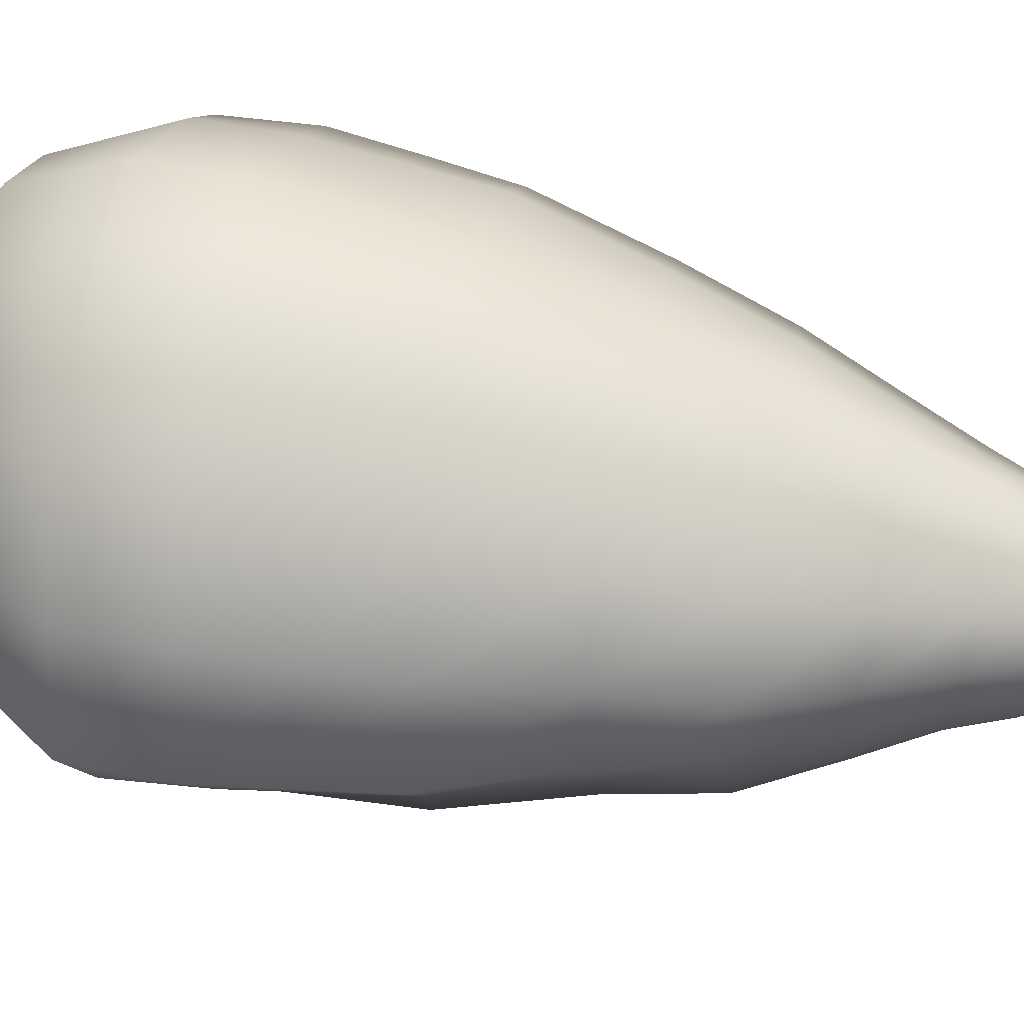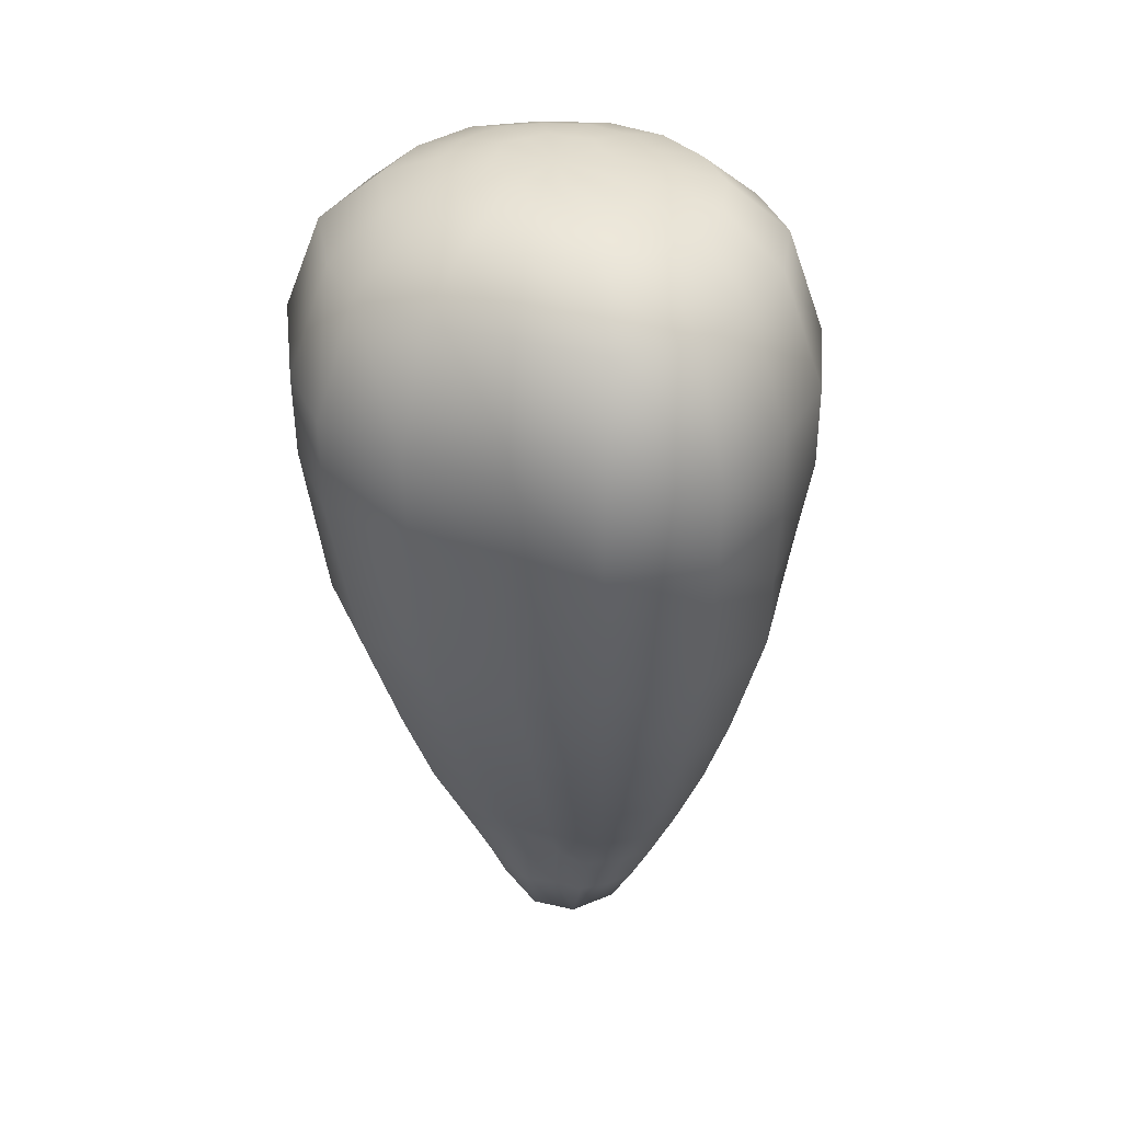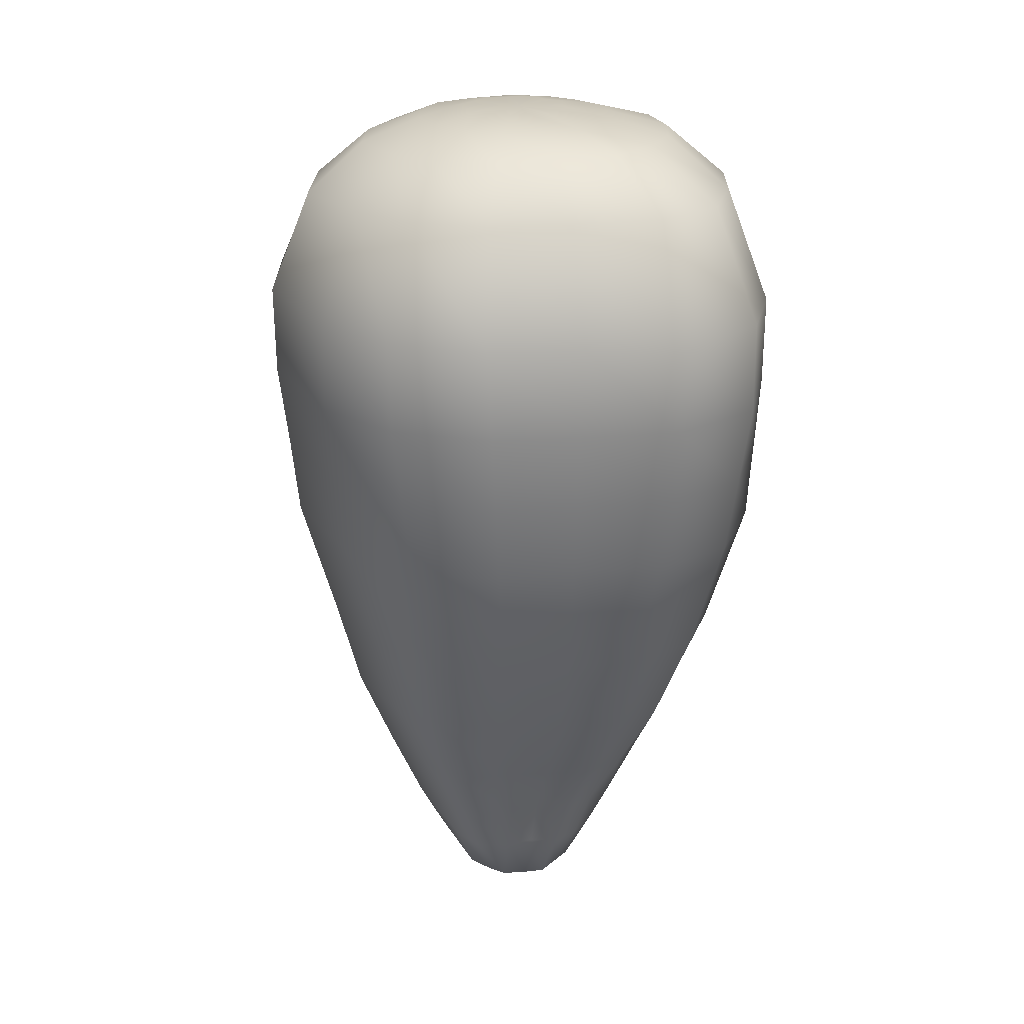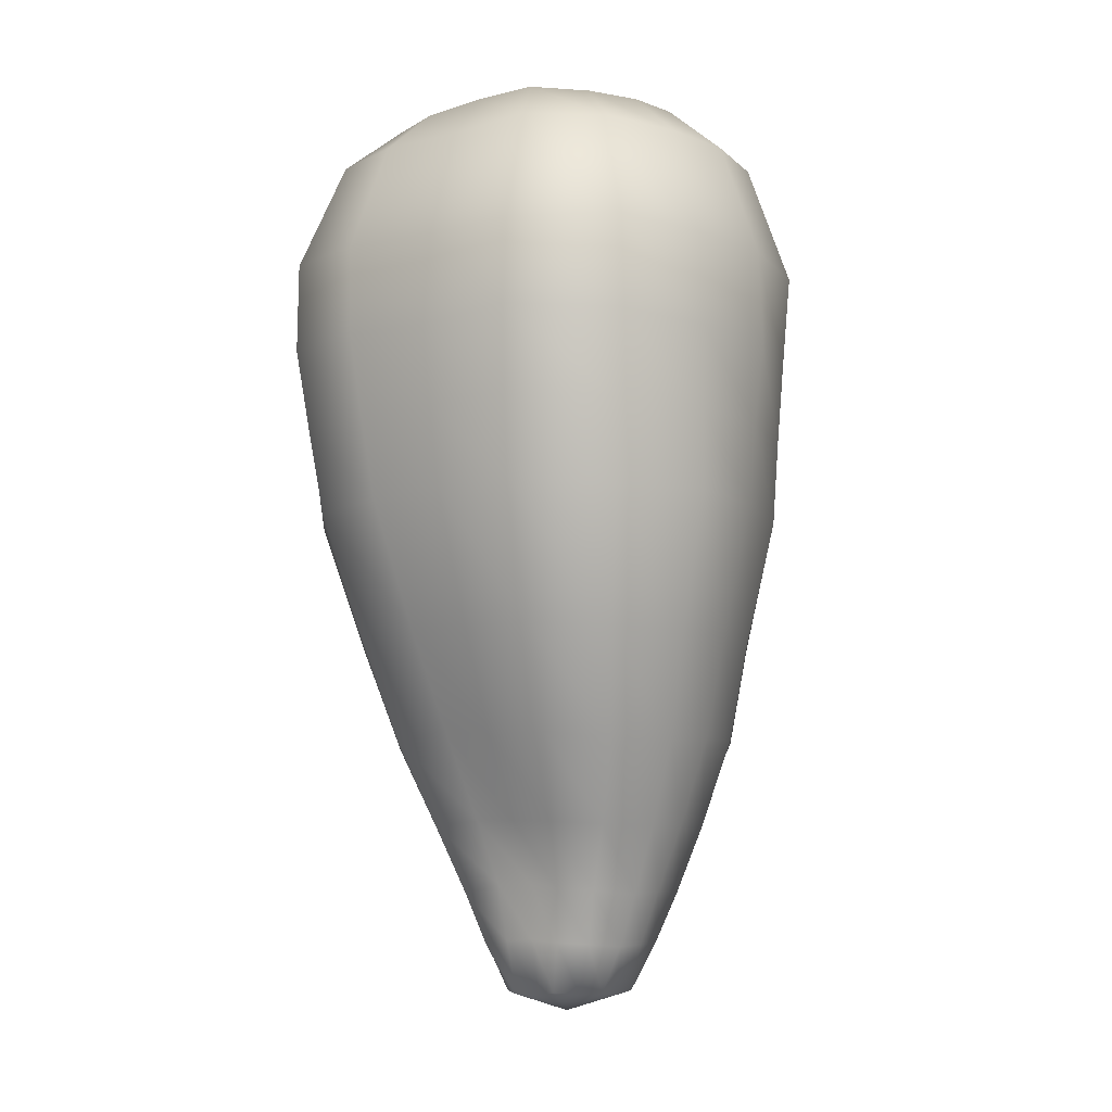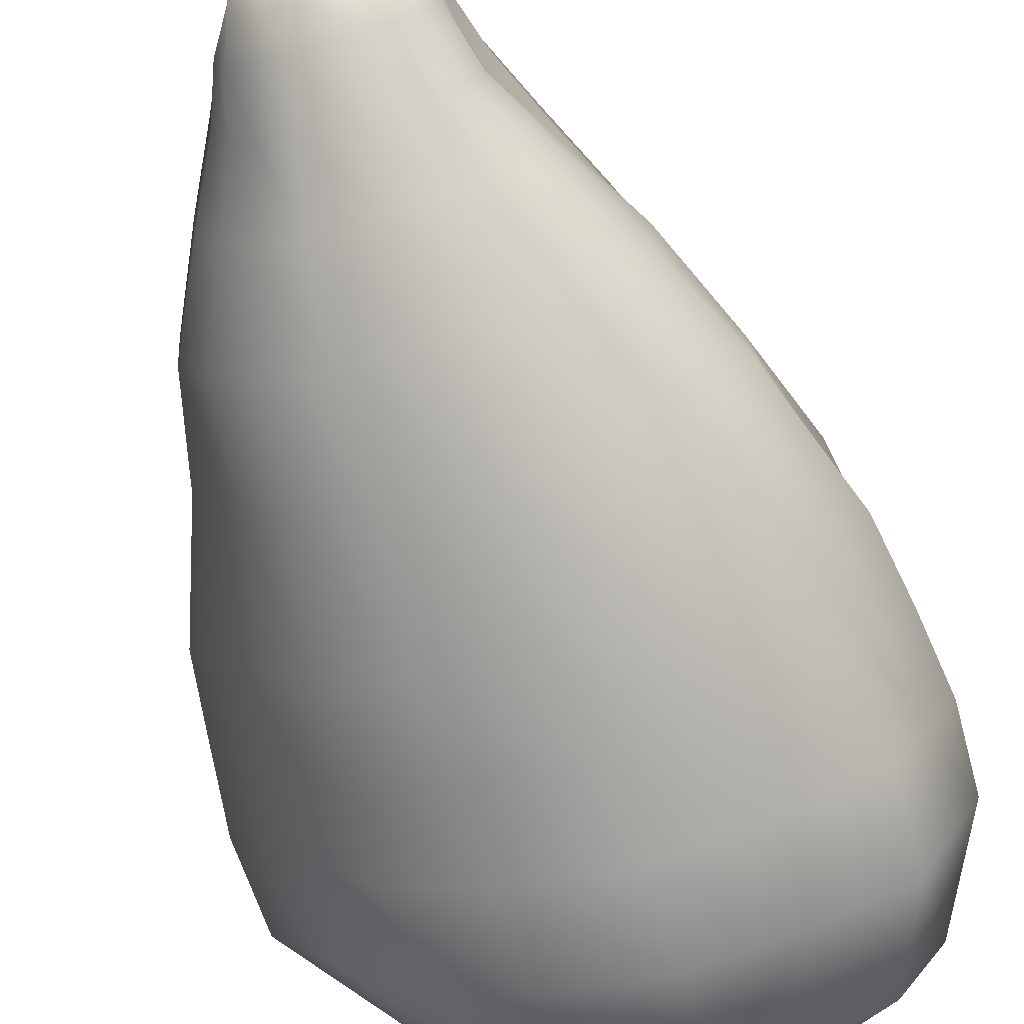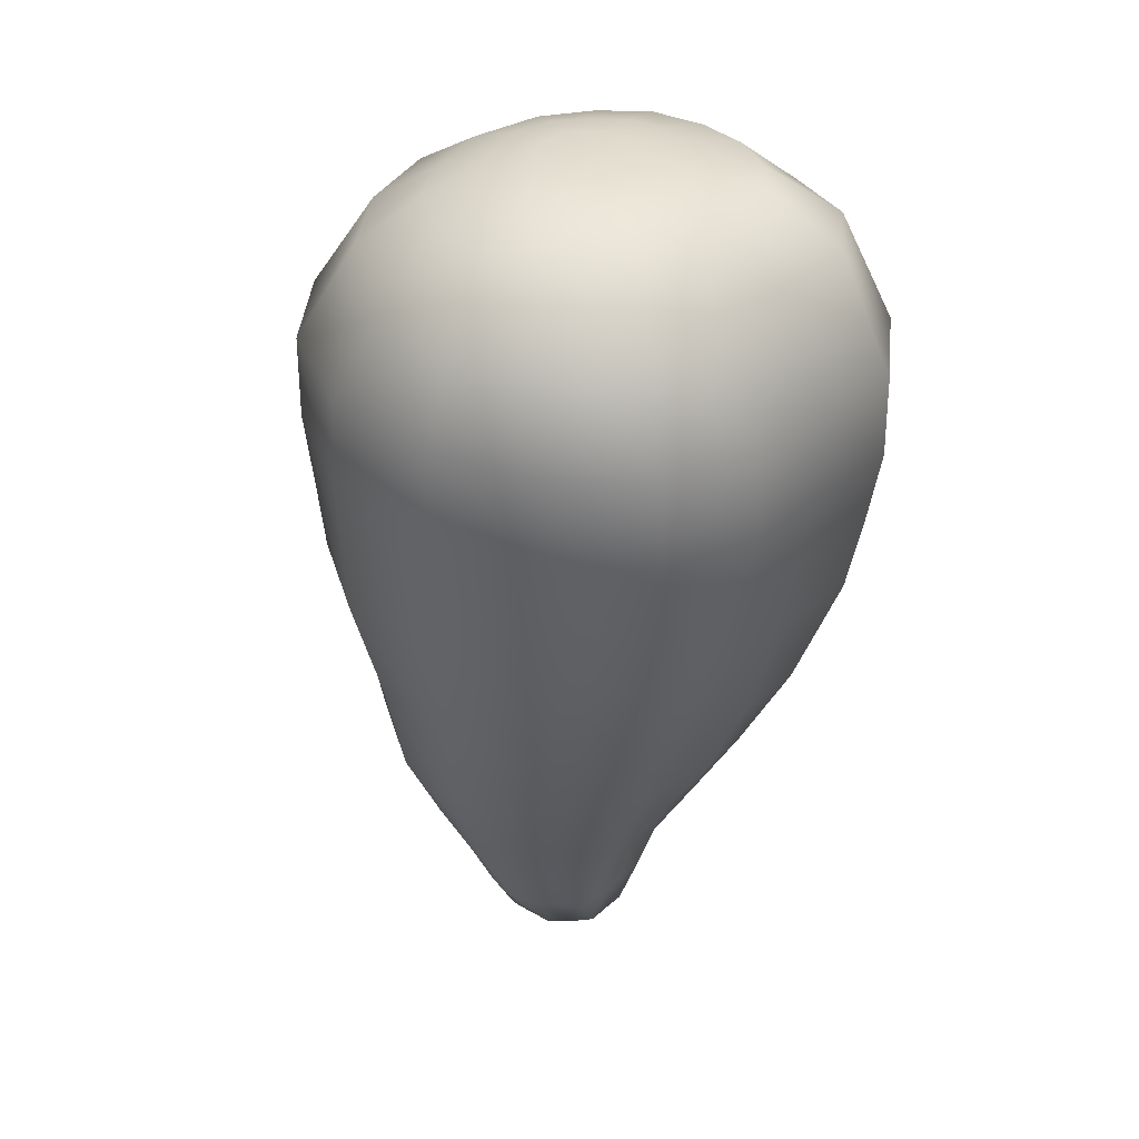
<metadata>
{"format":"obj","ext":"obj","renderer":"f3d","projection":"perspective","resolution":1024,"background":"white","views":[{"elev":45.3,"azim":-79.4,"up":"+Z"},{"elev":35.7,"azim":105.2,"up":"+Y"},{"elev":22.5,"azim":79.7,"up":"+Y"},{"elev":-8.3,"azim":121.6,"up":"+Y"},{"elev":-69.5,"azim":16.2,"up":"+Z"},{"elev":35.1,"azim":38.2,"up":"+Y"}]}
</metadata>
<code>
o LettuceA4
v -0.009562 0.122 0.004321
v -0.005056 0.122 0.008866
v -0.001619 0.122 0.01333
v 0.004752 0.122 0.01298
v 0.01026 0.122 0.01295
v 0.01337 0.122 0.007927
v 0.01676 0.122 0.003482
v 0.01504 0.122 -0.00161
v 0.0164 0.122 -0.006833
v 0.0124 0.122 -0.01018
v 0.009015 0.122 -0.01445
v 0.004669 0.122 -0.01338
v -0.000945 0.122 -0.01443
v -0.003503 0.122 -0.01046
v -0.009135 0.122 -0.007097
v -0.008916 0.122 -0.001723
v -0.02302 -0.1168 0.004196
v -0.018 -0.1173 0.00787
v -0.01283 -0.1168 0.0127
v -0.006195 -0.1173 0.01241
v 0.000424 -0.1168 0.01262
v 0.005425 -0.1173 0.007916
v 0.01002 -0.1167 0.00399
v 0.009734 -0.1172 -0.002555
v 0.01041 -0.1167 -0.008029
v 0.005061 -0.1174 -0.01269
v 0.001313 -0.1168 -0.01735
v -0.00619 -0.1174 -0.01679
v -0.01376 -0.1168 -0.01733
v -0.01757 -0.1174 -0.0126
v -0.02335 -0.1167 -0.008146
v -0.02257 -0.1173 -0.002548
v 0.004521 0.122 -0.001362
v -0.005772 -0.122 -0.002148
v 0.0168 -0.09149 0.01522
v 0.006683 -0.09159 0.02162
v -0.005727 -0.09312 0.02741
v -0.01917 -0.09234 0.02322
v -0.03021 -0.09201 0.01616
v -0.03658 -0.09151 0.006073
v -0.03572 -0.09027 -0.004852
v -0.03175 -0.08972 -0.01408
v -0.02545 -0.08983 -0.02179
v -0.01749 -0.09101 -0.02938
v -0.005766 -0.09057 -0.03019
v 0.005967 -0.09145 -0.02983
v 0.01366 -0.09037 -0.02208
v 0.01835 -0.08974 -0.01374
v 0.01706 -0.08836 -0.004881
v 0.01944 -0.08882 0.003354
v 0.03221 0.006568 0.05212
v 0.003437 0.008584 0.06211
v -0.02923 0.007503 0.05596
v -0.05354 0.00777 0.03836
v -0.06674 0.007686 0.01743
v -0.07206 0.007843 -0.007717
v -0.05615 0.00718 -0.02716
v -0.04447 0.00877 -0.0457
v -0.02304 0.0071 -0.05673
v 0.001614 0.008358 -0.06207
v 0.02875 0.008197 -0.06306
v 0.0506 0.007081 -0.05079
v 0.06564 0.009375 -0.02826
v 0.06196 0.008769 -0.005822
v 0.06107 0.007626 0.01439
v 0.05311 0.007374 0.03672
v 0.01693 -0.05303 0.03671
v -0.004382 -0.05171 0.04549
v -0.02705 -0.05254 0.04048
v -0.04531 -0.05123 0.02748
v -0.05672 -0.05028 0.01085
v -0.05586 -0.049 -0.005565
v -0.04747 -0.0499 -0.02125
v -0.03742 -0.05052 -0.03562
v -0.02168 -0.05058 -0.04372
v -0.003658 -0.051 -0.04622
v 0.0148 -0.05227 -0.04574
v 0.03091 -0.05258 -0.03747
v 0.03961 -0.05113 -0.02312
v 0.03989 -0.0514 -0.006987
v 0.0371 -0.04953 0.008423
v 0.03374 -0.05177 0.02547
v -0.06988 0.05007 0.02077
v -0.07723 0.04989 -0.007598
v -0.05862 0.04857 -0.03117
v -0.04376 0.04956 -0.04807
v -0.0199 0.04947 -0.06179
v 0.006816 0.04916 -0.06887
v 0.03171 0.04913 -0.06507
v 0.05705 0.04948 -0.0551
v 0.07223 0.05021 -0.03118
v 0.06846 0.04913 -0.005471
v 0.06818 0.04965 0.01724
v 0.05862 0.0503 0.04189
v 0.03611 0.04941 0.05704
v 0.009164 0.05237 0.06735
v -0.02499 0.05096 0.06298
v -0.05251 0.05111 0.04507
v -0.004925 0.12 0.02411
v -0.01419 0.12 0.01815
v -0.01853 0.1201 0.008194
v -0.02082 0.1201 -0.002926
v -0.01826 0.12 -0.01334
v -0.0113 0.12 -0.02065
v -0.003406 0.12 -0.02588
v 0.005528 0.12 -0.02689
v 0.01393 0.12 -0.02509
v 0.02145 0.12 -0.02045
v 0.02808 0.12 -0.0132
v 0.02912 0.1199 -0.002737
v 0.0293 0.1199 0.007239
v 0.02304 0.12 0.01661
v 0.01561 0.12 0.02271
v 0.005685 0.1201 0.02651
v 0.04664 0.1022 0.03567
v 0.0324 0.102 0.04734
v 0.01115 0.1023 0.05717
v -0.01355 0.1023 0.05201
v -0.03615 0.1022 0.03894
v -0.04951 0.102 0.01782
v -0.05509 0.102 -0.006243
v -0.04363 0.1021 -0.0277
v -0.02978 0.1021 -0.04433
v -0.01261 0.1023 -0.05565
v 0.008486 0.1023 -0.0584
v 0.02747 0.1025 -0.05455
v 0.04645 0.1025 -0.04607
v 0.05806 0.1027 -0.02815
v 0.05563 0.1021 -0.005806
v 0.05502 0.1021 0.01549
v 0.03457 0.1141 0.02627
v 0.02252 0.114 0.03508
v 0.007199 0.1145 0.042
v -0.01 0.1142 0.0382
v -0.02386 0.1143 0.02862
v -0.03163 0.1142 0.01309
v -0.03543 0.1142 -0.004579
v -0.02787 0.1161 -0.02019
v -0.019 0.1159 -0.03226
v -0.007495 0.1159 -0.04058
v 0.00682 0.1159 -0.04222
v 0.02014 0.1159 -0.03945
v 0.03184 0.116 -0.0321
v 0.04215 0.1161 -0.02041
v 0.04132 0.116 -0.004131
v 0.04202 0.1141 0.01129
v 0.06729 0.07293 0.01827
v 0.05756 0.07363 0.04234
v 0.03795 0.07264 0.05666
v 0.01012 0.07579 0.06777
v -0.02355 0.07437 0.06263
v -0.05108 0.07438 0.04613
v -0.06875 0.07396 0.02103
v -0.07599 0.074 -0.007525
v -0.05943 0.07223 -0.03208
v -0.04271 0.07223 -0.0509
v -0.01902 0.07235 -0.06441
v 0.009314 0.07245 -0.06927
v 0.03323 0.07265 -0.06484
v 0.05726 0.07319 -0.05495
v 0.07175 0.07168 -0.03125
v 0.06767 0.07229 -0.006962
v 0.0115 -0.1047 0.01227
v 0.00346 -0.1048 0.01724
v -0.006225 -0.1055 0.02072
v -0.01648 -0.1051 0.01801
v -0.02503 -0.105 0.0127
v -0.03029 -0.1047 0.004989
v -0.0307 -0.104 -0.003649
v -0.02804 -0.1037 -0.01147
v -0.0228 -0.1039 -0.01802
v -0.01569 -0.1046 -0.02354
v -0.006287 -0.1045 -0.02456
v 0.003108 -0.1048 -0.02377
v 0.009947 -0.1042 -0.01816
v 0.01432 -0.1037 -0.01132
v 0.01439 -0.103 -0.003684
v 0.01485 -0.1033 0.003665
v 0.02423 -0.07361 0.0199
v 0.01111 -0.07397 0.02865
v -0.00549 -0.07394 0.0361
v -0.02326 -0.07398 0.03142
v -0.03748 -0.07362 0.02137
v -0.04591 -0.07328 0.008186
v -0.04463 -0.07267 -0.005206
v -0.03861 -0.07299 -0.01714
v -0.03082 -0.07311 -0.02775
v -0.01975 -0.07356 -0.03593
v -0.005175 -0.07346 -0.03747
v 0.009731 -0.07406 -0.03733
v 0.02133 -0.0736 -0.02927
v 0.02763 -0.07299 -0.01803
v 0.02685 -0.07265 -0.00586
v 0.02642 -0.07256 0.005389
v 0.02504 -0.02633 0.04329
v 0.000395 -0.02469 0.05257
v -0.02661 -0.02552 0.04713
v -0.04743 -0.02457 0.03212
v -0.05963 -0.024 0.01364
v -0.06132 -0.02325 -0.006506
v -0.04972 -0.02401 -0.02383
v -0.03856 -0.02442 -0.04045
v -0.02086 -0.02473 -0.04958
v 0.000824 -0.02507 -0.05389
v 0.02324 -0.02601 -0.05388
v 0.04185 -0.0259 -0.04406
v 0.05282 -0.02484 -0.02652
v 0.05142 -0.02516 -0.007236
v 0.04911 -0.02394 0.01096
v 0.04374 -0.02534 0.03024
v 0.006487 0.03048 0.06456
v -0.02705 0.02924 0.0593
v -0.05304 0.02945 0.04158
v -0.06836 0.02888 0.01903
v -0.07469 0.02887 -0.007664
v -0.0574 0.02788 -0.02911
v -0.0441 0.02917 -0.04683
v -0.0214 0.02829 -0.05917
v 0.004361 0.02877 -0.06536
v 0.03045 0.02867 -0.064
v 0.05415 0.02829 -0.05287
v 0.06931 0.0298 -0.02968
v 0.06556 0.02896 -0.005657
v 0.06499 0.02864 0.01575
v 0.05621 0.02885 0.03918
v 0.03442 0.028 0.05444
f 1 2 100 101
f 2 3 99 100
f 3 4 114 99
f 4 5 113 114
f 5 6 112 113
f 6 7 111 112
f 7 8 110 111
f 8 9 109 110
f 9 10 108 109
f 10 11 107 108
f 11 12 106 107
f 12 13 105 106
f 13 14 104 105
f 14 15 103 104
f 15 16 102 103
f 16 1 101 102
f 3 2 33 4
f 5 4 33 6
f 7 6 33 8
f 9 8 33 10
f 11 10 33 12
f 13 12 33 14
f 15 14 33 16
f 1 16 33 2
f 34 18 19 20
f 34 20 21 22
f 34 22 23 24
f 34 24 25 26
f 34 26 27 28
f 34 28 29 30
f 34 30 31 32
f 34 32 17 18
f 36 35 163 164
f 37 36 164 165
f 38 37 165 166
f 39 38 166 167
f 40 39 167 168
f 41 40 168 169
f 42 41 169 170
f 43 42 170 171
f 44 43 171 172
f 45 44 172 173
f 46 45 173 174
f 47 46 174 175
f 48 47 175 176
f 49 48 176 177
f 50 49 177 178
f 35 50 178 163
f 52 51 195 196
f 53 52 196 197
f 54 53 197 198
f 55 54 198 199
f 56 55 199 200
f 57 56 200 201
f 58 57 201 202
f 59 58 202 203
f 60 59 203 204
f 61 60 204 205
f 62 61 205 206
f 63 62 206 207
f 64 63 207 208
f 65 64 208 209
f 66 65 209 210
f 51 66 210 195
f 68 67 180 181
f 69 68 181 182
f 70 69 182 183
f 71 70 183 184
f 72 71 184 185
f 73 72 185 186
f 74 73 186 187
f 75 74 187 188
f 76 75 188 189
f 77 76 189 190
f 78 77 190 191
f 79 78 191 192
f 80 79 192 193
f 81 80 193 194
f 82 81 194 179
f 67 82 179 180
f 84 83 214 215
f 85 84 215 216
f 86 85 216 217
f 87 86 217 218
f 88 87 218 219
f 89 88 219 220
f 90 89 220 221
f 91 90 221 222
f 92 91 222 223
f 93 92 223 224
f 94 93 224 225
f 95 94 225 226
f 96 95 226 211
f 97 96 211 212
f 98 97 212 213
f 83 98 213 214
f 100 99 134 135
f 101 100 135 136
f 102 101 136 137
f 103 102 137 138
f 104 103 138 139
f 105 104 139 140
f 106 105 140 141
f 107 106 141 142
f 108 107 142 143
f 109 108 143 144
f 110 109 144 145
f 111 110 145 146
f 112 111 146 131
f 113 112 131 132
f 114 113 132 133
f 99 114 133 134
f 116 115 148 149
f 117 116 149 150
f 118 117 150 151
f 119 118 151 152
f 120 119 152 153
f 121 120 153 154
f 122 121 154 155
f 123 122 155 156
f 124 123 156 157
f 125 124 157 158
f 126 125 158 159
f 127 126 159 160
f 128 127 160 161
f 129 128 161 162
f 130 129 162 147
f 115 130 147 148
f 132 131 115 116
f 133 132 116 117
f 134 133 117 118
f 135 134 118 119
f 136 135 119 120
f 137 136 120 121
f 138 137 121 122
f 139 138 122 123
f 140 139 123 124
f 141 140 124 125
f 142 141 125 126
f 143 142 126 127
f 144 143 127 128
f 145 144 128 129
f 146 145 129 130
f 131 146 130 115
f 148 147 93 94
f 149 148 94 95
f 150 149 95 96
f 151 150 96 97
f 152 151 97 98
f 153 152 98 83
f 154 153 83 84
f 155 154 84 85
f 156 155 85 86
f 157 156 86 87
f 158 157 87 88
f 159 158 88 89
f 160 159 89 90
f 161 160 90 91
f 162 161 91 92
f 147 162 92 93
f 164 163 22 21
f 165 164 21 20
f 166 165 20 19
f 167 166 19 18
f 168 167 18 17
f 169 168 17 32
f 170 169 32 31
f 171 170 31 30
f 172 171 30 29
f 173 172 29 28
f 174 173 28 27
f 175 174 27 26
f 176 175 26 25
f 177 176 25 24
f 178 177 24 23
f 163 178 23 22
f 180 179 35 36
f 181 180 36 37
f 182 181 37 38
f 183 182 38 39
f 184 183 39 40
f 185 184 40 41
f 186 185 41 42
f 187 186 42 43
f 188 187 43 44
f 189 188 44 45
f 190 189 45 46
f 191 190 46 47
f 192 191 47 48
f 193 192 48 49
f 194 193 49 50
f 179 194 50 35
f 196 195 67 68
f 197 196 68 69
f 198 197 69 70
f 199 198 70 71
f 200 199 71 72
f 201 200 72 73
f 202 201 73 74
f 203 202 74 75
f 204 203 75 76
f 205 204 76 77
f 206 205 77 78
f 207 206 78 79
f 208 207 79 80
f 209 208 80 81
f 210 209 81 82
f 195 210 82 67
f 212 211 52 53
f 213 212 53 54
f 214 213 54 55
f 215 214 55 56
f 216 215 56 57
f 217 216 57 58
f 218 217 58 59
f 219 218 59 60
f 220 219 60 61
f 221 220 61 62
f 222 221 62 63
f 223 222 63 64
f 224 223 64 65
f 225 224 65 66
f 226 225 66 51
f 211 226 51 52

</code>
